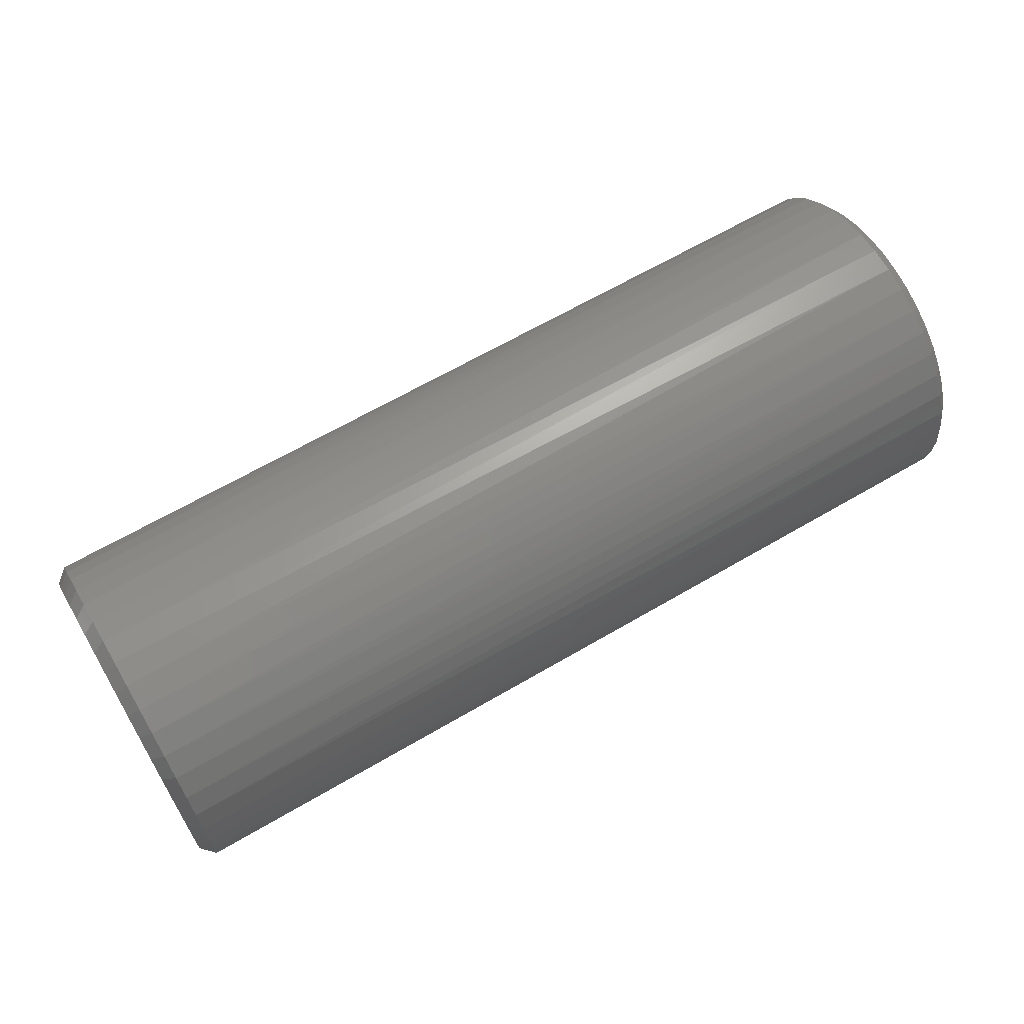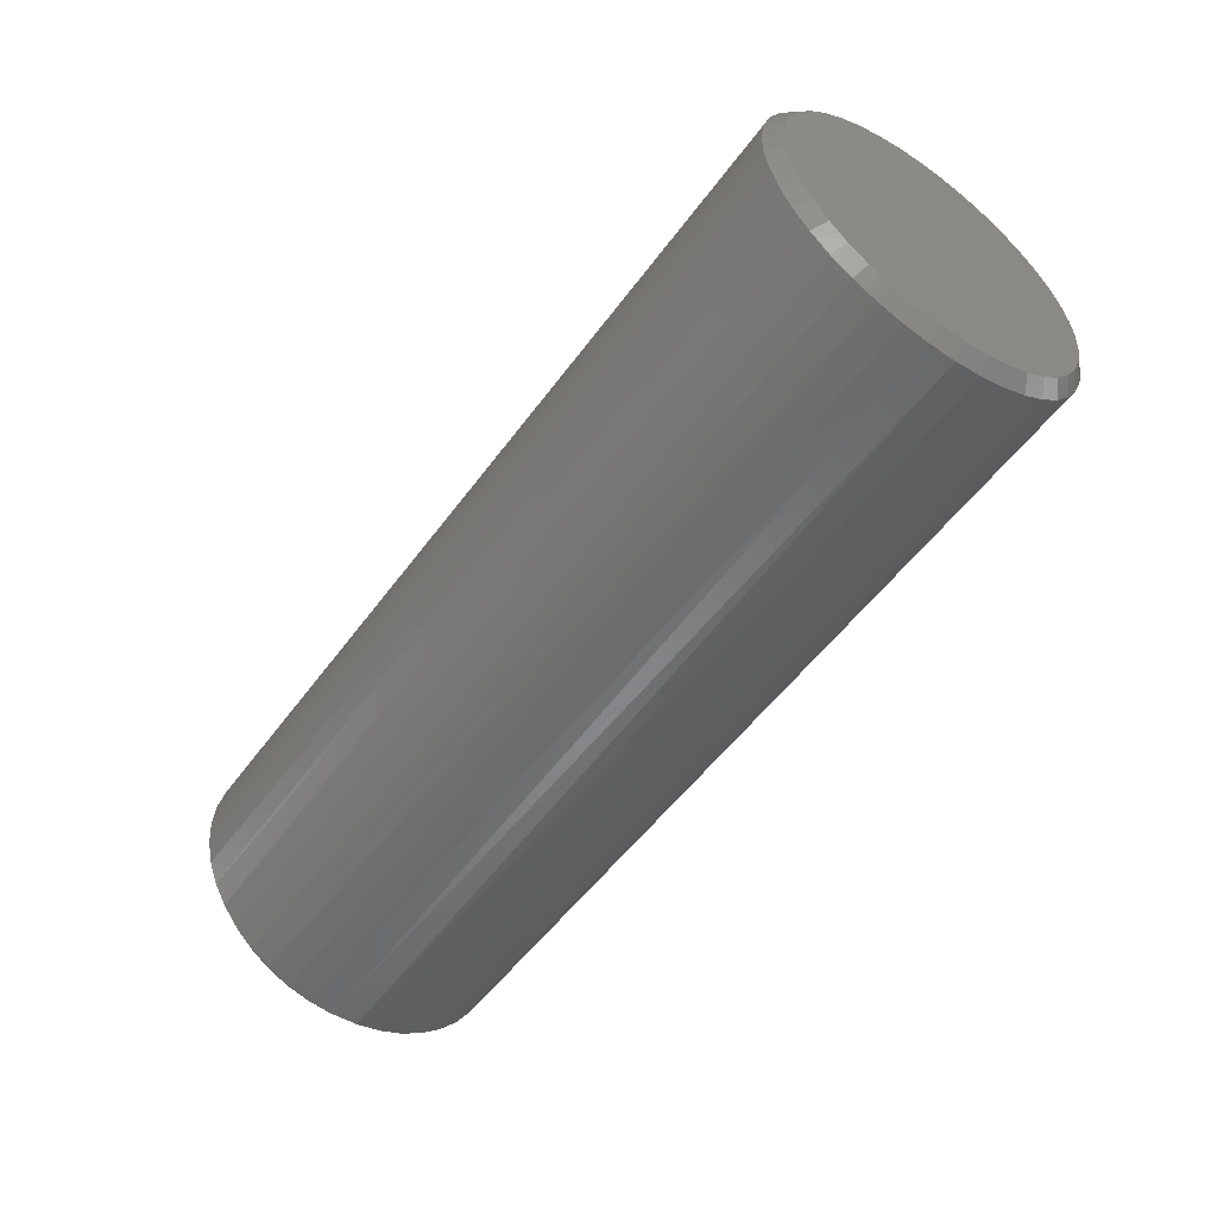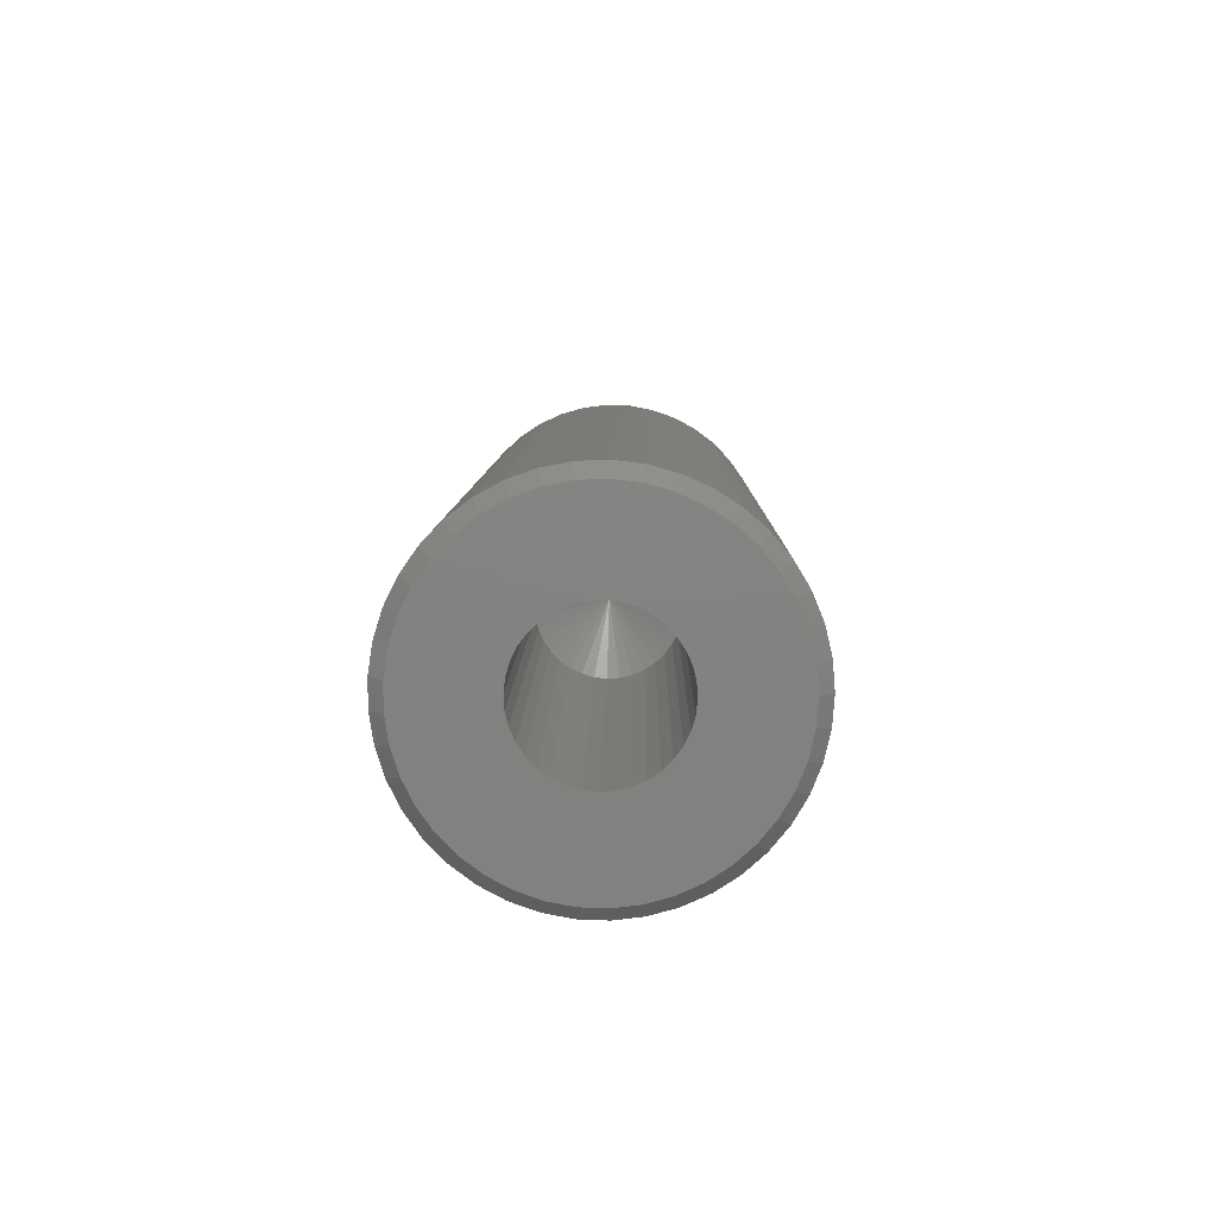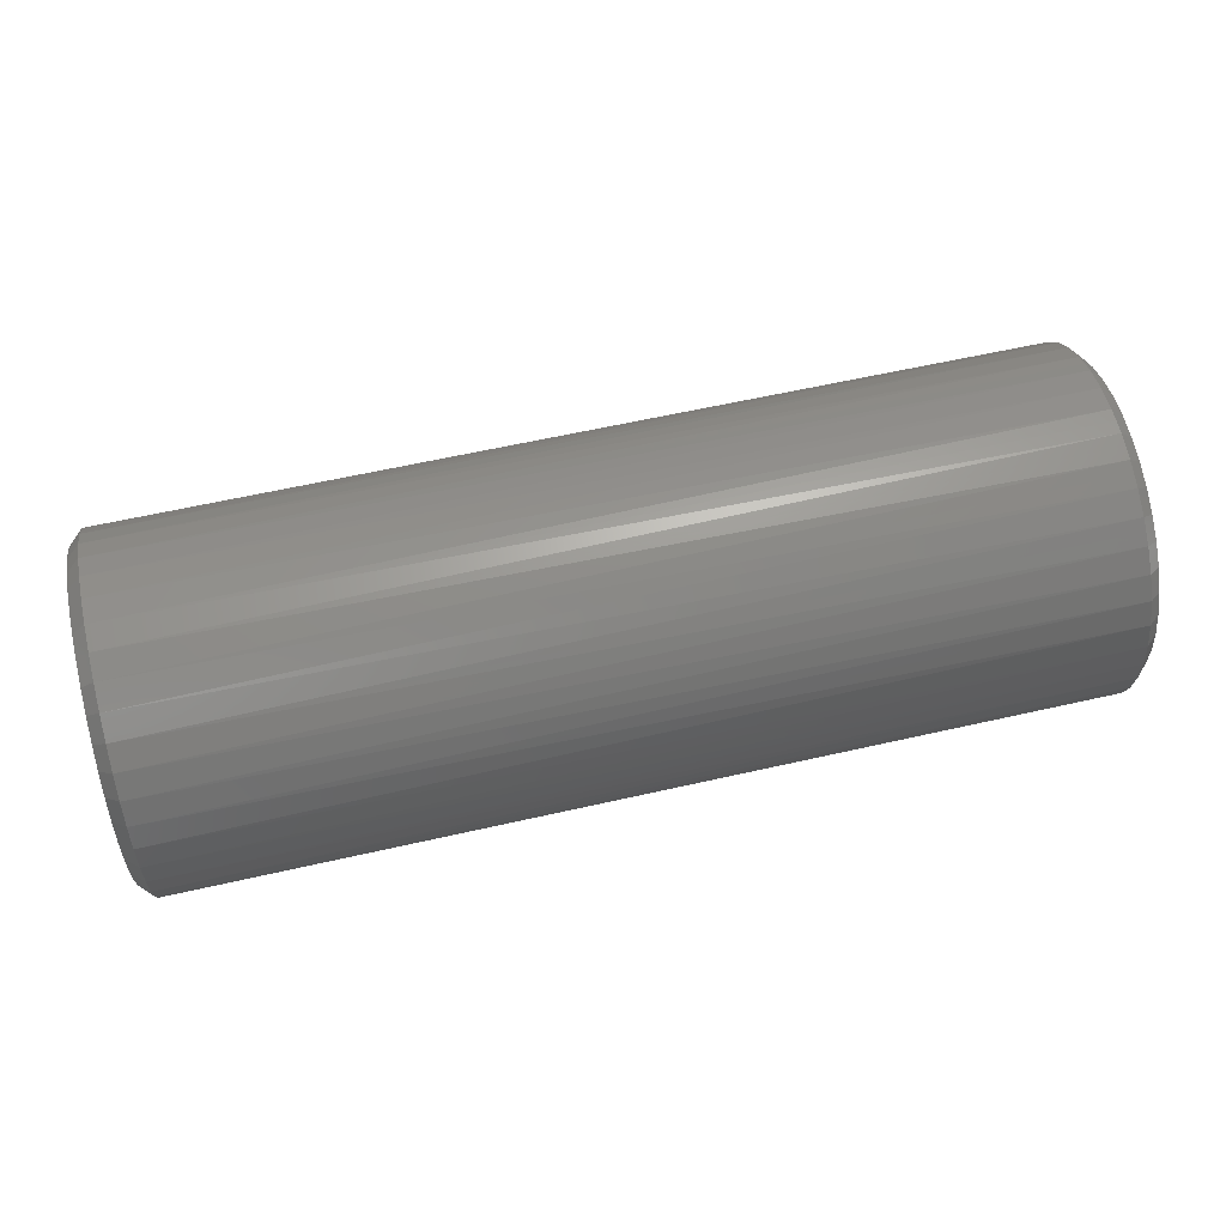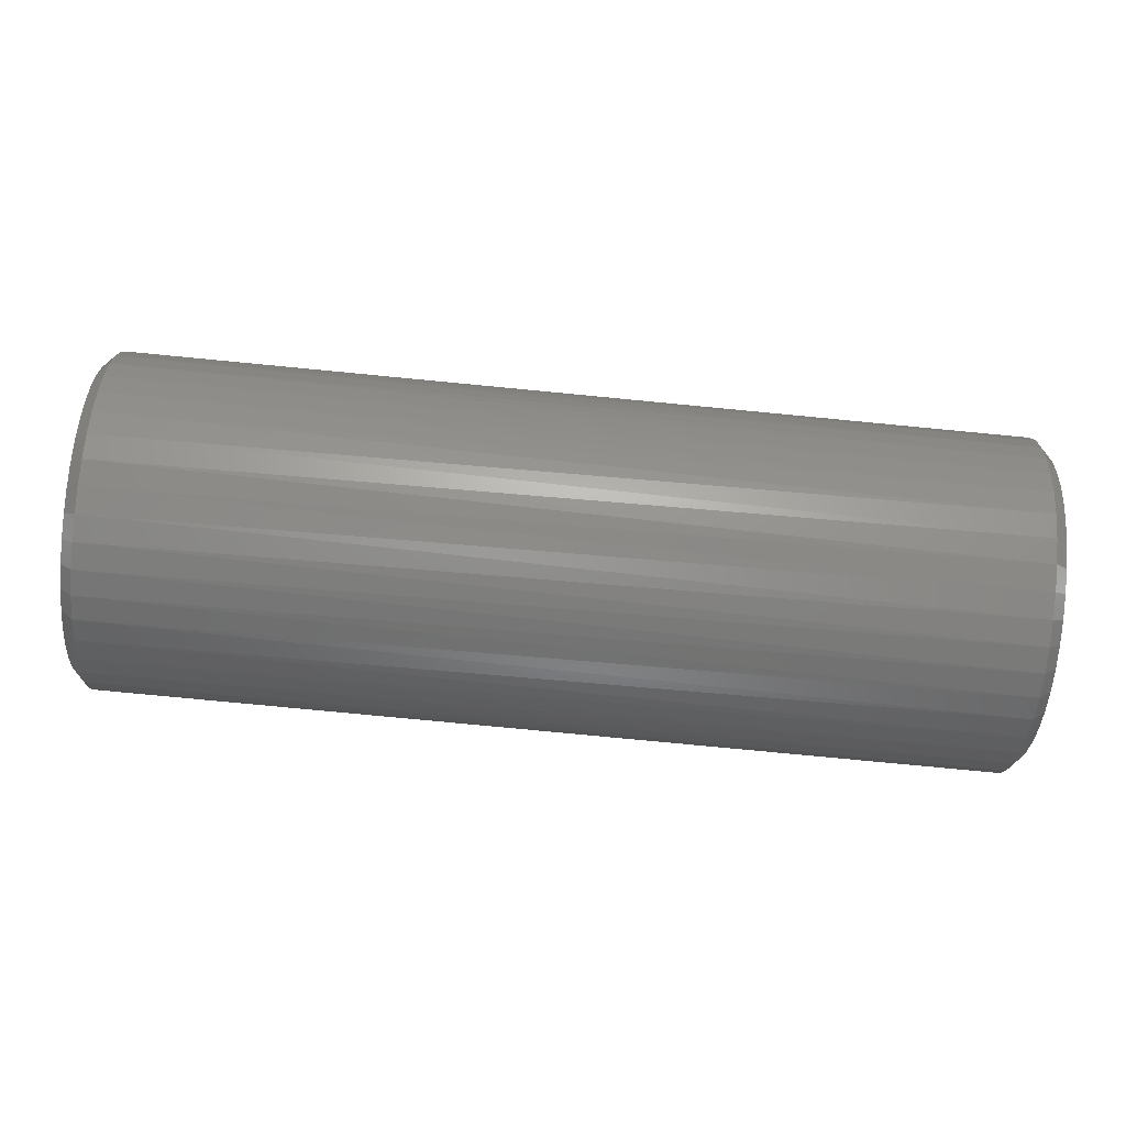
<metadata>
{"format":"stl","ext":"stl","renderer":"f3d","projection":"perspective","resolution":1024,"background":"white","views":[{"elev":64.4,"azim":-30.6,"up":"+Y"},{"elev":-52.7,"azim":-125.2,"up":"+Z"},{"elev":7.8,"azim":90.7,"up":"+Z"},{"elev":59.6,"azim":-13.2,"up":"+Z"},{"elev":-77.6,"azim":174.5,"up":"+Y"}]}
</metadata>
<code>
# stl→obj: 266 verts, 556 faces
v 2019 866.1 1887
v 2019 865.5 1887
v 2040 865.8 1887
v 2040 866.1 1887
v 2040 866.3 1887
v 2019 866.6 1887
v 2040 866.6 1887
v 2040 866.9 1887
v 2019 867.3 1887
v 2040 867.3 1887
v 2040 867.6 1887
v 2019 867.9 1887
v 2040 867.9 1887
v 2040 868.2 1887
v 2019 868.5 1887
v 2040 868.5 1887
v 2040 868.8 1887
v 2019 869 1887
v 2040 869 1887
v 2040 869.3 1887
v 2019 869.6 1887
v 2040 869.6 1887
v 2040 869.8 1887
v 2019 870.1 1886
v 2040 870.1 1886
v 2040 870.3 1886
v 2019 870.5 1886
v 2040 870.5 1886
v 2040 870.7 1886
v 2019 870.8 1885
v 2040 870.8 1885
v 2040 871 1885
v 2019 871.1 1885
v 2040 871.1 1885
v 2040 871.2 1885
v 2019 871.3 1884
v 2040 871.3 1884
v 2040 871.4 1884
v 2019 871.4 1884
v 2040 871.4 1883
v 2019 871.4 1883
v 2019 871.3 1882
v 2040 871.3 1882
v 2040 871.2 1882
v 2019 871.1 1882
v 2040 871.1 1882
v 2040 871 1882
v 2019 870.9 1881
v 2040 870.9 1881
v 2040 870.7 1881
v 2019 870.5 1881
v 2040 870.5 1881
v 2040 870.3 1881
v 2019 870.1 1880
v 2040 870.1 1880
v 2040 869.9 1880
v 2019 869.6 1880
v 2040 869.6 1880
v 2019 869.3 1880
v 2040 869.3 1880
v 2019 869.1 1880
v 2040 869.1 1880
v 2040 868.8 1880
v 2019 868.5 1880
v 2040 868.5 1880
v 2040 868.2 1879
v 2019 867.9 1879
v 2040 867.9 1879
v 2040 867.6 1879
v 2019 867.3 1879
v 2040 867.3 1879
v 2040 867 1879
v 2019 866.7 1879
v 2040 866.7 1879
v 2040 866.4 1880
v 2019 866.1 1880
v 2040 866.1 1880
v 2040 865.8 1880
v 2019 865.5 1880
v 2040 865.5 1880
v 2040 865.3 1880
v 2019 865 1880
v 2040 865 1880
v 2040 864.8 1880
v 2019 864.5 1881
v 2040 864.6 1881
v 2040 864.3 1881
v 2019 864.2 1881
v 2040 864.2 1881
v 2040 864 1881
v 2019 863.8 1882
v 2040 863.8 1882
v 2040 863.7 1882
v 2019 863.6 1882
v 2040 863.6 1882
v 2040 863.5 1882
v 2019 863.5 1883
v 2040 863.5 1883
v 2040 863.4 1883
v 2019 863.4 1883
v 2040 863.4 1884
v 2019 863.5 1884
v 2040 863.5 1884
v 2019 863.6 1885
v 2040 863.6 1885
v 2040 863.7 1885
v 2019 863.8 1885
v 2040 863.8 1885
v 2040 864 1885
v 2019 864.1 1886
v 2040 864.1 1886
v 2040 864.3 1886
v 2019 864.5 1886
v 2040 864.5 1886
v 2040 864.7 1886
v 2019 865 1887
v 2040 865 1887
v 2040 865.2 1887
v 2040 865.5 1887
v 2019 869.2 1880
v 2019 865.6 1887
v 2019 869.4 1880
v 2019 866.2 1887
v 2019 869.9 1881
v 2019 866.7 1887
v 2019 870.3 1881
v 2019 870.6 1882
v 2019 867.8 1887
v 2019 870.9 1882
v 2019 868.4 1887
v 2019 871 1883
v 2019 868.9 1887
v 2019 871.1 1883
v 2019 869.4 1887
v 2019 871.1 1884
v 2019 869.9 1886
v 2019 871 1884
v 2019 870.3 1886
v 2019 870.6 1885
v 2019 868.9 1880
v 2019 864.7 1886
v 2019 865.2 1886
v 2019 864.4 1886
v 2019 864.1 1885
v 2019 863.9 1884
v 2019 863.7 1883
v 2019 863.8 1884
v 2019 864.8 1881
v 2019 865.2 1880
v 2019 868.4 1880
v 2019 867.9 1880
v 2019 863.8 1883
v 2019 863.9 1882
v 2019 864.1 1882
v 2019 864.4 1881
v 2019 866.2 1880
v 2019 865.7 1880
v 2019 866.7 1880
v 2019 867.3 1880
v 2041 868.8 1883
v 2041 870.7 1882
v 2041 869 1883
v 2041 870.9 1882
v 2041 871.1 1883
v 2041 869.1 1883
v 2041 869 1884
v 2041 871.1 1884
v 2041 870.9 1885
v 2041 868.9 1884
v 2041 870.7 1885
v 2041 868.7 1884
v 2041 870.4 1886
v 2041 870.1 1886
v 2041 868.5 1885
v 2041 869.7 1886
v 2041 868.3 1885
v 2041 869.2 1887
v 2041 868 1885
v 2041 868.7 1887
v 2041 867.7 1885
v 2041 868.1 1887
v 2041 867.5 1885
v 2041 867.5 1887
v 2041 867.2 1885
v 2041 867 1887
v 2041 866.9 1885
v 2041 866.4 1887
v 2041 866.6 1885
v 2041 867.1 1882
v 2041 867 1880
v 2041 867.4 1882
v 2041 867.6 1880
v 2041 867.7 1882
v 2041 868.1 1880
v 2041 867.9 1882
v 2041 868.7 1880
v 2041 868.2 1882
v 2041 869.2 1880
v 2041 868.4 1882
v 2041 869.7 1880
v 2041 868.7 1882
v 2041 870.1 1881
v 2041 870.5 1881
v 2041 865.9 1887
v 2041 865.4 1886
v 2041 866.4 1885
v 2041 864.9 1886
v 2041 866.2 1884
v 2041 864.6 1886
v 2041 866 1884
v 2041 864.2 1885
v 2041 865.9 1884
v 2041 864 1885
v 2041 865.8 1884
v 2041 863.8 1884
v 2041 865.8 1883
v 2041 863.7 1884
v 2041 863.7 1883
v 2041 863.8 1883
v 2041 865.9 1883
v 2041 864 1882
v 2041 866 1883
v 2041 864.2 1881
v 2041 866.1 1882
v 2041 864.6 1881
v 2041 866.3 1882
v 2041 865 1881
v 2041 866.6 1882
v 2041 865.4 1880
v 2041 866.8 1882
v 2041 865.9 1880
v 2041 866.4 1880
v 2028 867.4 1883
v 2029 866.4 1885
v 2029 866.2 1884
v 2029 866.6 1885
v 2029 865.9 1884
v 2029 865.8 1884
v 2029 866 1884
v 2029 865.8 1883
v 2029 865.9 1883
v 2029 866.1 1882
v 2029 866.3 1882
v 2029 866 1883
v 2029 866.8 1882
v 2029 867.1 1882
v 2029 866.6 1882
v 2029 867.7 1882
v 2029 867.9 1882
v 2029 867.4 1882
v 2029 868.4 1882
v 2029 868.7 1882
v 2029 868.2 1882
v 2029 869 1883
v 2029 868.8 1883
v 2029 869 1884
v 2029 869.1 1883
v 2029 868.7 1884
v 2029 868.5 1885
v 2029 868.9 1884
v 2029 868 1885
v 2029 867.7 1885
v 2029 868.3 1885
v 2029 867.2 1885
v 2029 866.9 1885
v 2029 867.5 1885
f 1 2 3
f 3 4 1
f 1 4 5
f 1 5 6
f 5 7 6
f 6 7 8
f 6 8 9
f 8 10 9
f 9 10 11
f 9 11 12
f 11 13 12
f 12 13 14
f 12 14 15
f 14 16 15
f 15 16 17
f 15 17 18
f 17 19 18
f 18 19 20
f 18 20 21
f 20 22 21
f 21 22 23
f 21 23 24
f 23 25 24
f 24 25 26
f 24 26 27
f 26 28 27
f 27 28 29
f 27 29 30
f 29 31 30
f 30 31 32
f 30 32 33
f 32 34 33
f 33 34 35
f 33 35 36
f 35 37 36
f 36 37 38
f 36 38 39
f 38 38 39
f 39 38 40
f 39 40 41
f 40 40 41
f 41 40 40
f 41 40 42
f 40 43 42
f 42 43 44
f 42 44 45
f 44 46 45
f 45 46 47
f 45 47 48
f 47 49 48
f 48 49 50
f 48 50 51
f 50 52 51
f 51 52 53
f 51 53 54
f 53 55 54
f 54 55 56
f 54 56 57
f 57 56 58
f 57 58 59
f 59 58 60
f 59 60 61
f 60 62 61
f 61 62 63
f 61 63 64
f 63 65 64
f 64 65 66
f 64 66 67
f 66 68 67
f 67 68 69
f 67 69 70
f 69 71 70
f 70 71 72
f 70 72 73
f 72 74 73
f 73 74 75
f 73 75 76
f 75 77 76
f 76 77 78
f 76 78 79
f 78 80 79
f 79 80 81
f 79 81 82
f 81 83 82
f 82 83 84
f 82 84 85
f 84 86 85
f 85 86 87
f 85 87 88
f 87 89 88
f 88 89 90
f 88 90 91
f 90 92 91
f 91 92 93
f 91 93 94
f 93 95 94
f 94 95 96
f 94 96 97
f 96 98 97
f 97 98 99
f 97 99 100
f 99 99 100
f 100 99 101
f 100 101 102
f 101 103 102
f 102 103 103
f 102 103 104
f 103 105 104
f 104 105 106
f 104 106 107
f 106 108 107
f 107 108 109
f 107 109 110
f 109 111 110
f 110 111 112
f 110 112 113
f 112 114 113
f 113 114 115
f 113 115 116
f 115 117 116
f 116 117 118
f 116 118 2
f 2 118 119
f 2 119 3
f 120 121 122
f 122 121 123
f 122 123 124
f 124 123 125
f 124 125 126
f 126 125 9
f 126 9 127
f 127 9 128
f 127 128 129
f 129 128 130
f 129 130 131
f 131 130 132
f 131 132 133
f 133 132 134
f 133 134 135
f 135 134 136
f 135 136 137
f 137 136 138
f 137 138 30
f 30 138 139
f 120 140 121
f 121 140 141
f 121 141 142
f 143 141 144
f 144 141 140
f 144 140 145
f 145 140 146
f 145 146 147
f 148 140 149
f 149 140 150
f 149 150 151
f 152 146 153
f 153 146 140
f 153 140 154
f 154 140 148
f 154 148 155
f 156 157 158
f 158 157 149
f 158 149 159
f 159 149 151
f 160 161 162
f 162 161 163
f 162 163 162
f 162 163 164
f 162 164 165
f 165 164 164
f 165 164 166
f 166 164 167
f 166 167 166
f 166 167 168
f 166 168 169
f 169 168 170
f 169 170 171
f 170 172 171
f 171 172 173
f 171 173 174
f 174 173 175
f 174 175 176
f 176 175 177
f 176 177 178
f 178 177 179
f 178 179 180
f 180 179 181
f 180 181 182
f 182 181 183
f 182 183 184
f 184 183 185
f 184 185 186
f 186 185 187
f 186 187 188
f 189 190 191
f 191 190 192
f 191 192 193
f 193 192 194
f 193 194 195
f 195 194 196
f 195 196 197
f 197 196 198
f 197 198 199
f 199 198 200
f 199 200 201
f 201 200 202
f 201 202 160
f 160 202 203
f 160 203 161
f 187 204 188
f 188 204 205
f 188 205 206
f 206 205 207
f 206 207 208
f 208 207 209
f 208 209 210
f 210 209 211
f 210 211 212
f 212 211 213
f 212 213 214
f 214 213 215
f 214 215 216
f 216 215 217
f 216 217 216
f 217 218 216
f 216 218 219
f 216 219 220
f 220 219 221
f 220 221 222
f 222 221 223
f 222 223 224
f 224 223 225
f 224 225 226
f 226 225 227
f 226 227 228
f 228 227 229
f 228 229 230
f 230 229 231
f 230 231 189
f 189 231 232
f 189 232 190
f 200 198 58
f 58 56 200
f 200 56 55
f 200 55 202
f 55 53 202
f 202 53 52
f 202 52 203
f 52 50 203
f 203 50 49
f 203 49 161
f 49 47 161
f 161 47 46
f 161 46 163
f 46 44 163
f 163 44 43
f 163 43 164
f 43 40 164
f 164 40 40
f 164 40 164
f 40 40 164
f 164 40 38
f 164 38 167
f 38 38 167
f 167 38 37
f 167 37 168
f 37 35 168
f 168 35 34
f 168 34 170
f 34 32 170
f 170 32 31
f 170 31 172
f 31 29 172
f 172 29 28
f 172 28 173
f 28 26 173
f 173 26 25
f 173 25 175
f 25 23 175
f 175 23 22
f 175 22 177
f 22 20 177
f 177 20 19
f 177 19 179
f 19 17 179
f 179 17 16
f 179 16 181
f 16 14 181
f 181 14 13
f 181 13 183
f 13 11 183
f 183 11 10
f 183 10 185
f 10 8 185
f 185 8 7
f 185 7 187
f 7 5 187
f 187 5 4
f 187 4 204
f 4 3 204
f 204 3 119
f 204 119 205
f 119 118 205
f 205 118 117
f 205 117 207
f 117 115 207
f 207 115 114
f 207 114 209
f 114 112 209
f 209 112 111
f 209 111 211
f 111 109 211
f 211 109 108
f 211 108 213
f 108 106 213
f 213 106 105
f 213 105 215
f 105 103 215
f 215 103 103
f 215 103 217
f 103 101 217
f 217 101 99
f 217 99 218
f 99 99 218
f 218 99 98
f 218 98 219
f 98 96 219
f 219 96 95
f 219 95 221
f 95 93 221
f 221 93 92
f 221 92 223
f 92 90 223
f 223 90 89
f 223 89 225
f 89 87 225
f 225 87 86
f 225 86 227
f 86 84 227
f 227 84 83
f 227 83 229
f 83 81 229
f 229 81 80
f 229 80 231
f 80 78 231
f 231 78 77
f 231 77 232
f 77 75 232
f 232 75 74
f 232 74 190
f 74 72 190
f 190 72 71
f 190 71 192
f 71 69 192
f 192 69 68
f 192 68 194
f 68 66 194
f 194 66 65
f 194 65 196
f 65 63 196
f 196 63 62
f 196 62 198
f 198 62 60
f 198 60 58
f 116 142 113
f 113 142 141
f 113 141 110
f 110 141 143
f 110 143 107
f 107 143 144
f 107 144 104
f 104 144 145
f 104 145 102
f 102 145 147
f 102 147 100
f 100 147 146
f 100 146 97
f 97 146 152
f 97 152 94
f 94 152 153
f 94 153 91
f 91 153 154
f 91 154 88
f 88 154 155
f 88 155 85
f 85 155 148
f 85 148 82
f 82 148 149
f 82 149 79
f 79 149 157
f 79 157 76
f 76 157 156
f 76 156 73
f 73 156 158
f 73 158 70
f 70 158 159
f 70 159 67
f 67 159 151
f 67 151 64
f 64 151 150
f 64 150 61
f 61 150 140
f 61 140 59
f 59 140 120
f 59 120 57
f 57 120 122
f 57 122 54
f 54 122 124
f 54 124 51
f 51 124 126
f 51 126 48
f 48 126 127
f 48 127 45
f 45 127 129
f 45 129 42
f 42 129 131
f 42 131 41
f 41 131 133
f 41 133 39
f 39 133 135
f 39 135 36
f 36 135 137
f 36 137 33
f 33 137 30
f 33 30 30
f 30 30 139
f 30 139 27
f 27 139 138
f 27 138 24
f 24 138 136
f 24 136 21
f 21 136 134
f 21 134 18
f 18 134 132
f 18 132 15
f 15 132 130
f 15 130 12
f 12 130 128
f 12 128 9
f 9 128 9
f 9 9 6
f 6 9 125
f 6 125 1
f 1 125 123
f 1 123 2
f 2 123 121
f 2 121 116
f 116 121 142
f 233 234 235
f 236 234 233
f 233 237 238
f 239 237 233
f 235 239 233
f 233 240 241
f 240 240 233
f 238 240 233
f 233 242 243
f 244 242 233
f 241 244 233
f 233 245 246
f 247 245 233
f 243 247 233
f 233 248 249
f 250 248 233
f 246 250 233
f 233 251 252
f 253 251 233
f 249 253 233
f 233 254 254
f 255 254 233
f 252 255 233
f 233 256 256
f 257 256 233
f 254 257 233
f 233 258 259
f 260 258 233
f 256 260 233
f 233 261 262
f 263 261 233
f 259 263 233
f 233 264 265
f 266 264 233
f 262 266 233
f 265 236 233
f 265 188 236
f 236 188 206
f 236 206 234
f 234 206 208
f 234 208 235
f 235 208 210
f 235 210 239
f 239 210 212
f 239 212 237
f 237 212 214
f 237 214 238
f 238 214 216
f 238 216 240
f 240 216 216
f 240 216 240
f 240 216 220
f 240 220 241
f 241 220 222
f 241 222 244
f 244 222 224
f 244 224 242
f 242 224 226
f 242 226 243
f 243 226 228
f 243 228 247
f 247 228 230
f 247 230 245
f 245 230 189
f 245 189 246
f 246 189 191
f 246 191 250
f 250 191 193
f 250 193 248
f 248 193 195
f 248 195 249
f 249 195 197
f 249 197 253
f 253 197 199
f 253 199 251
f 251 199 201
f 251 201 252
f 252 201 160
f 252 160 255
f 255 160 162
f 255 162 254
f 254 162 162
f 254 162 254
f 254 162 165
f 254 165 257
f 257 165 166
f 257 166 256
f 256 166 166
f 256 166 256
f 256 166 169
f 256 169 260
f 260 169 171
f 260 171 258
f 258 171 174
f 258 174 259
f 259 174 176
f 259 176 263
f 263 176 178
f 263 178 261
f 261 178 180
f 261 180 262
f 262 180 182
f 262 182 266
f 266 182 184
f 266 184 264
f 264 184 186
f 264 186 265
f 265 186 188

</code>
